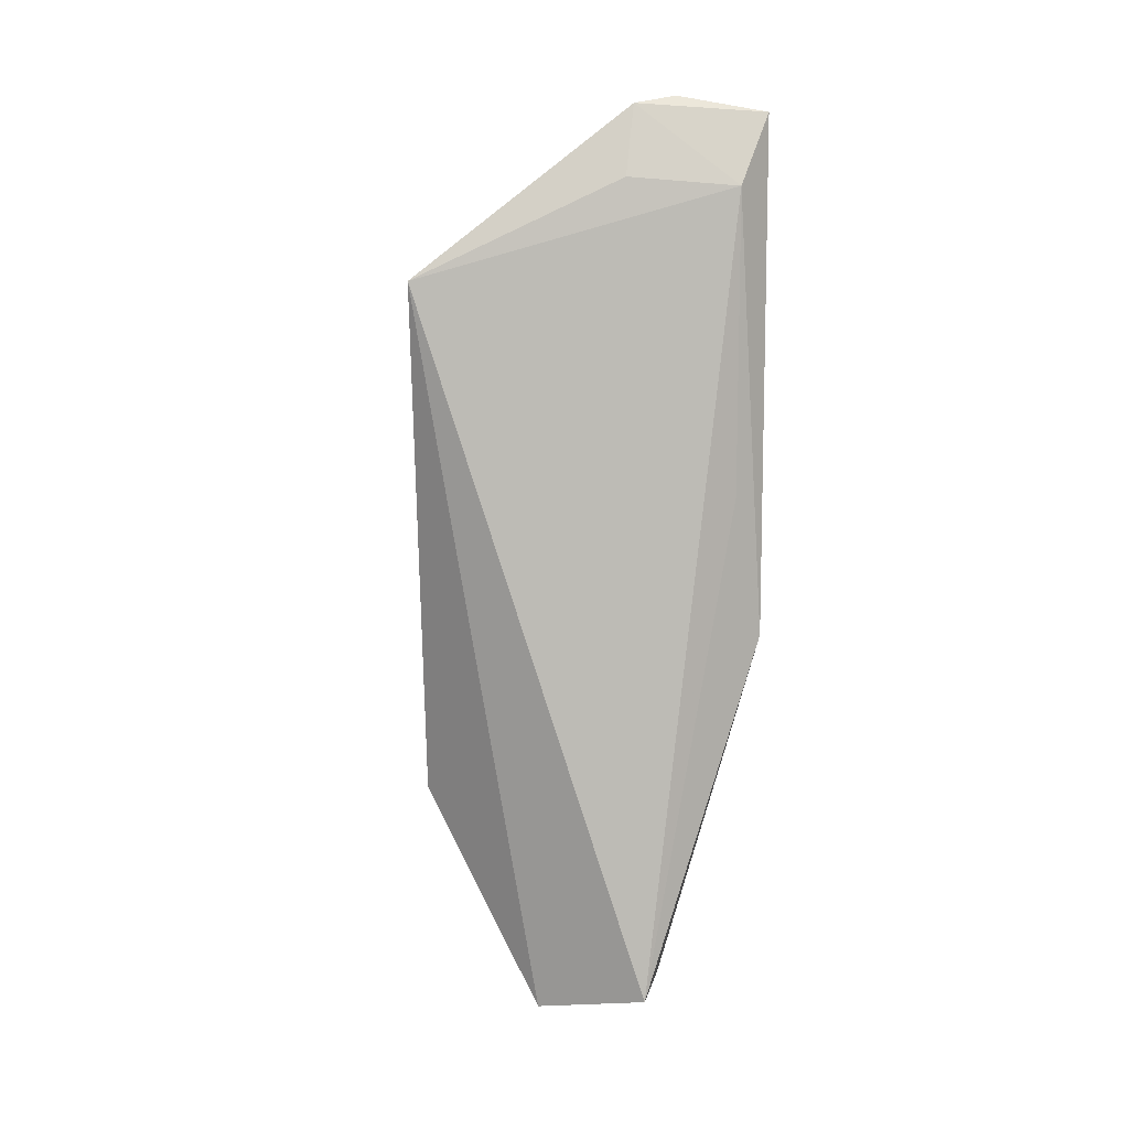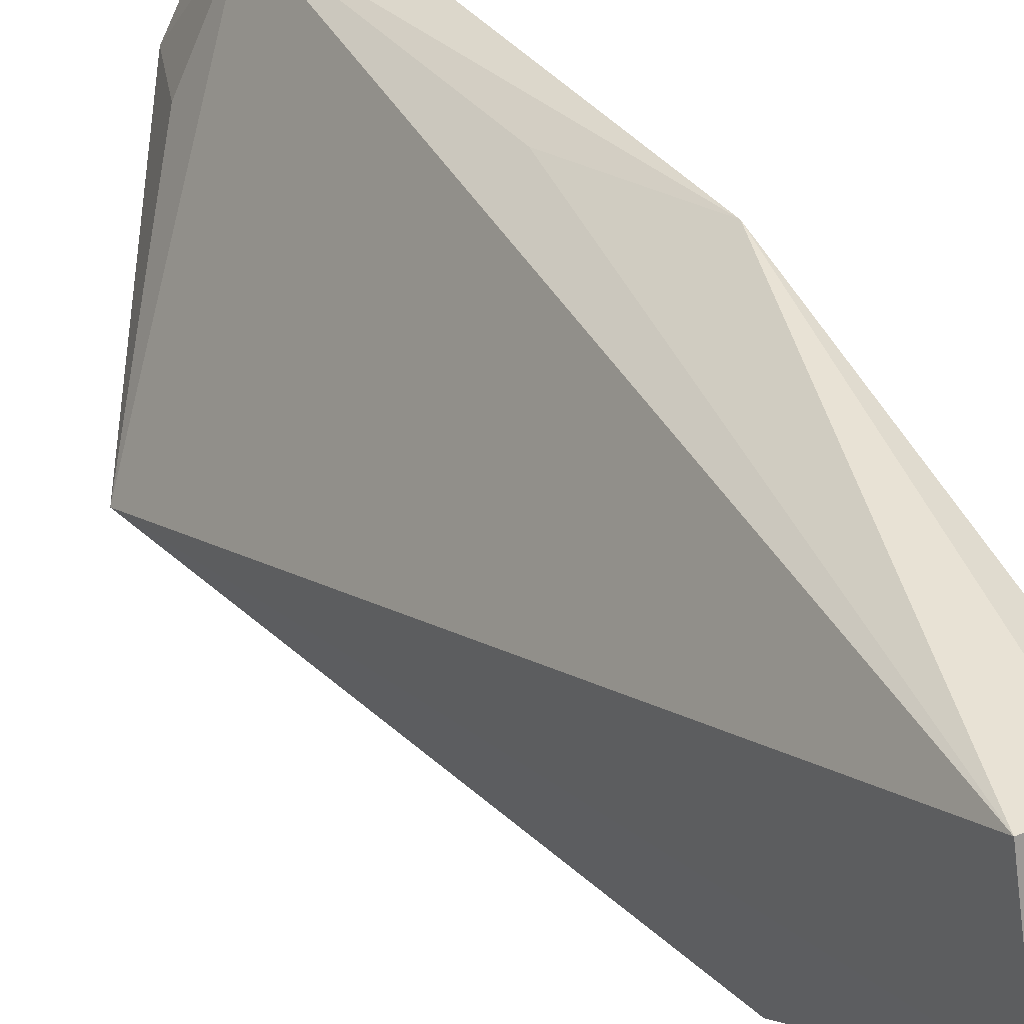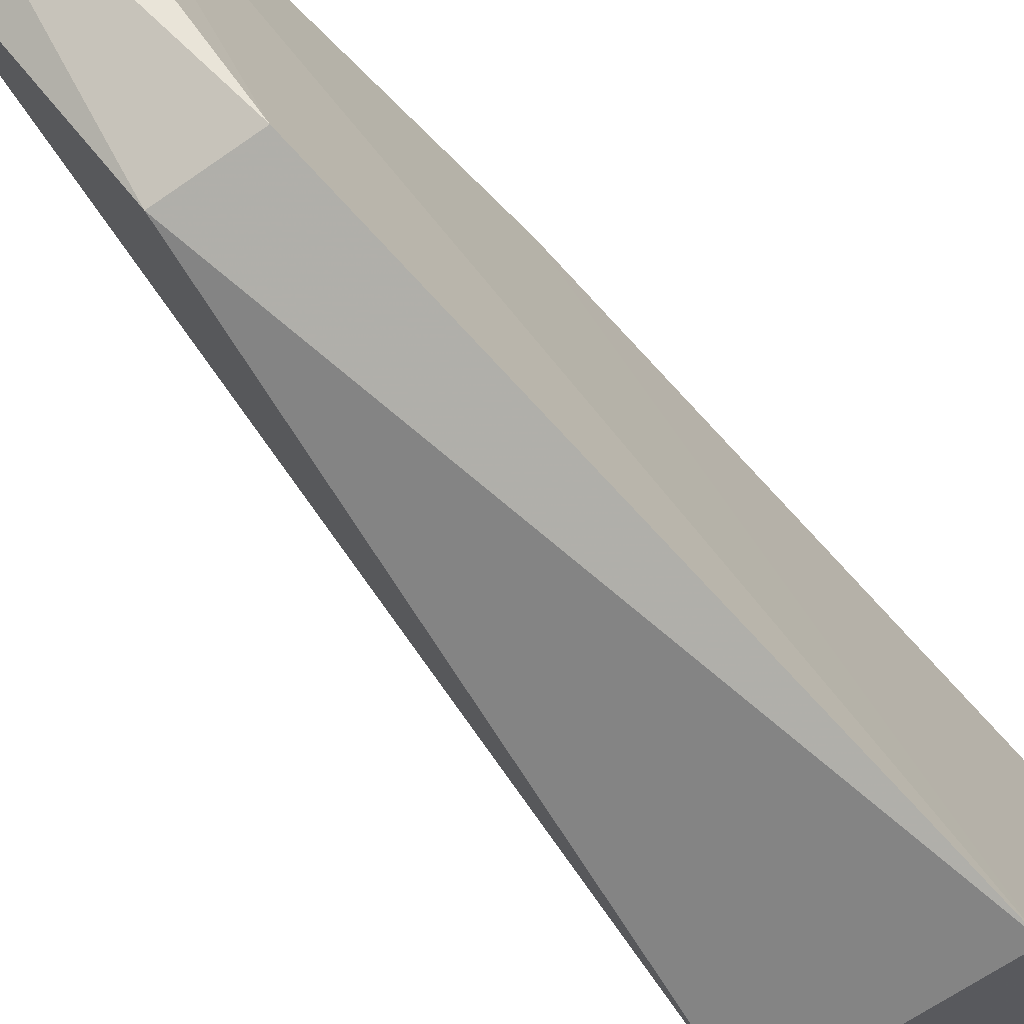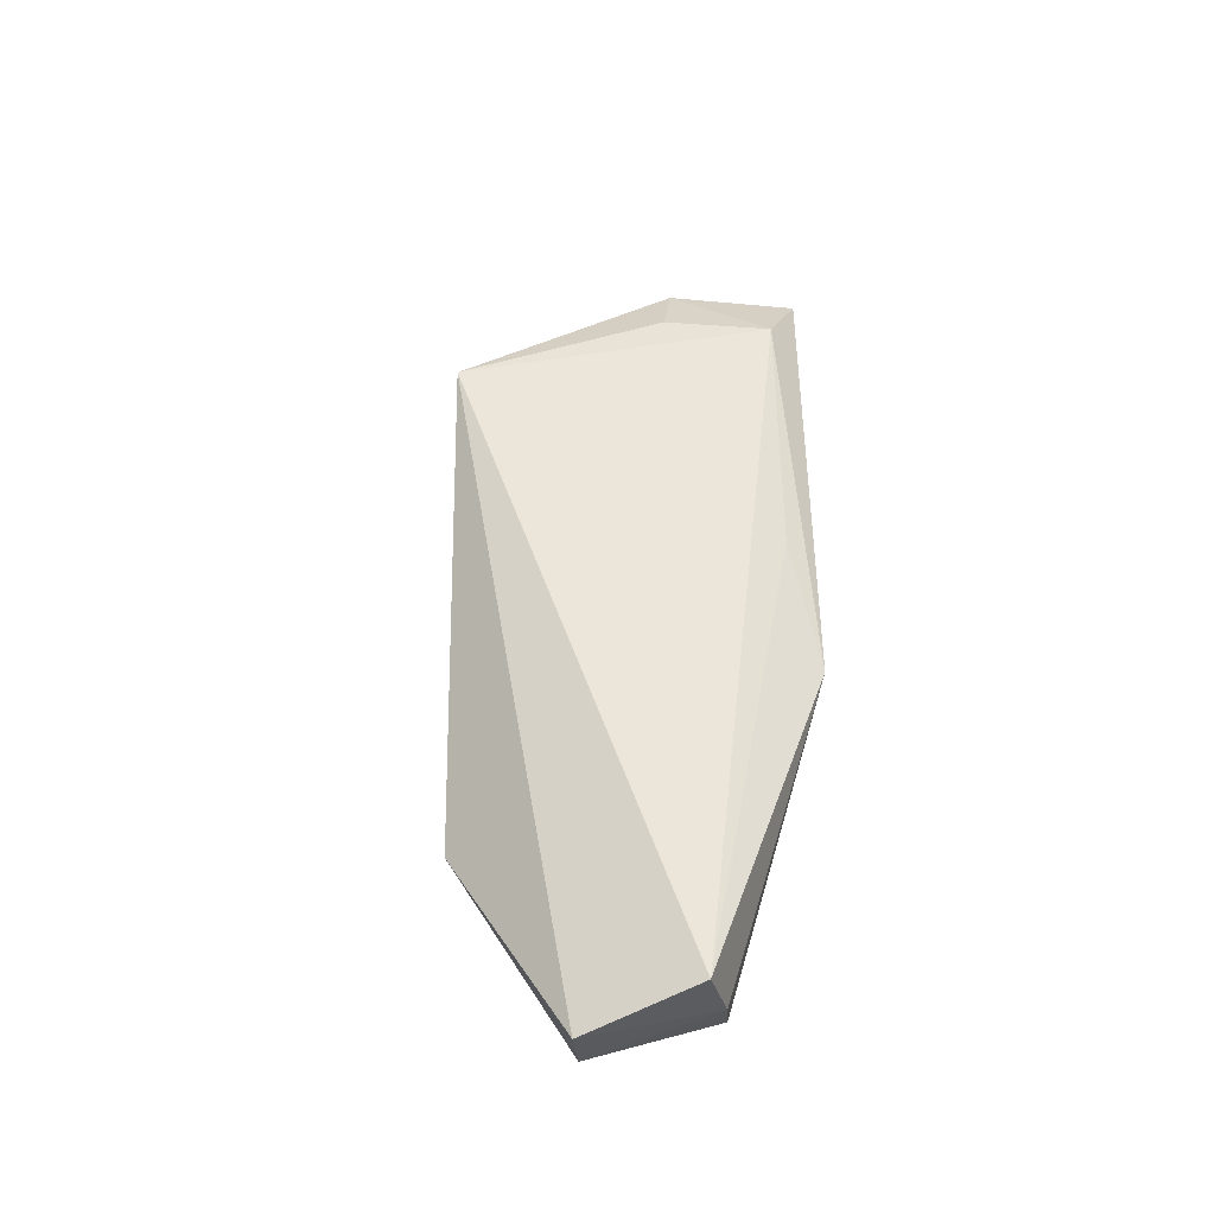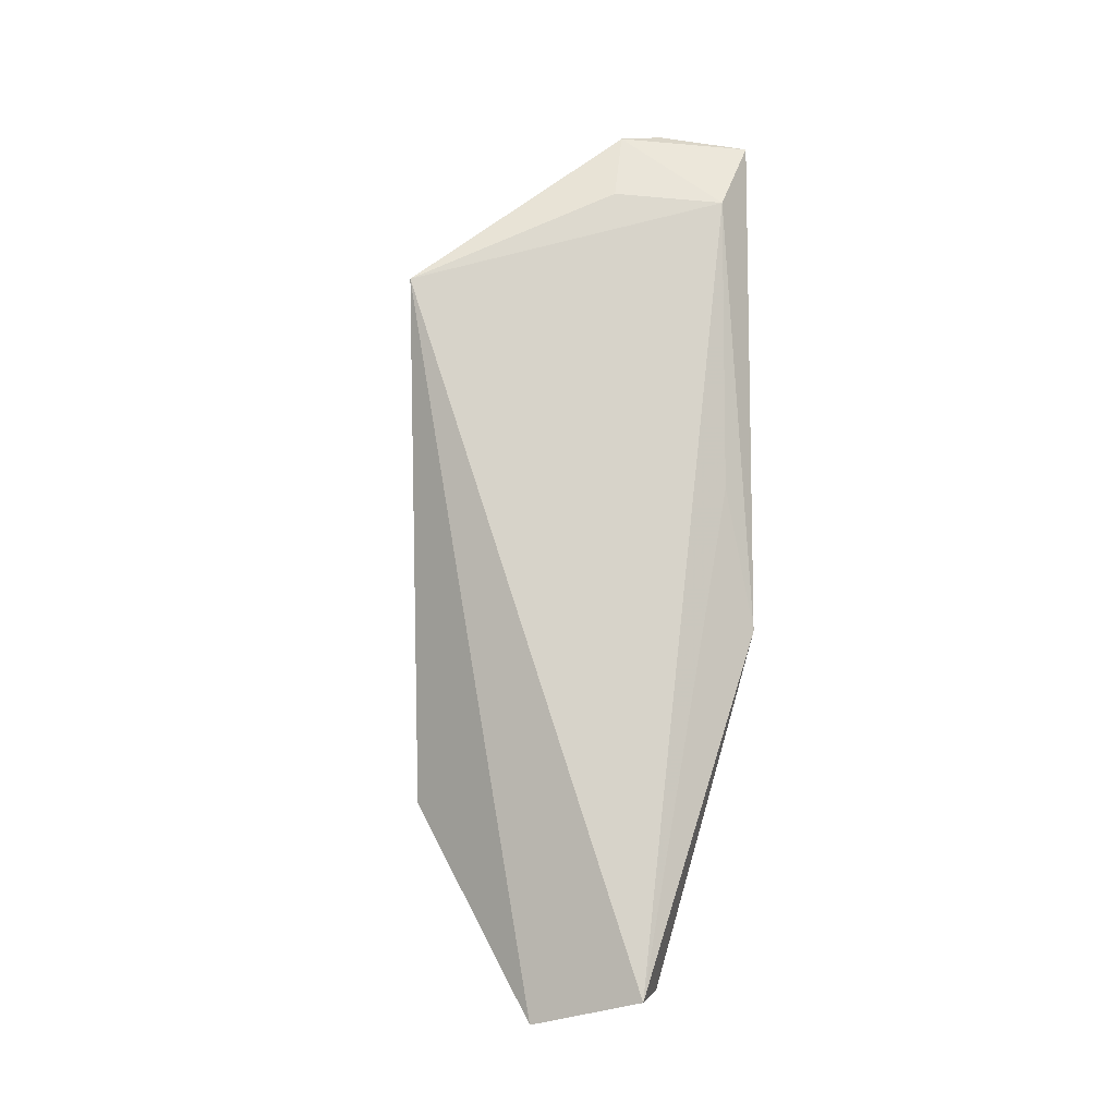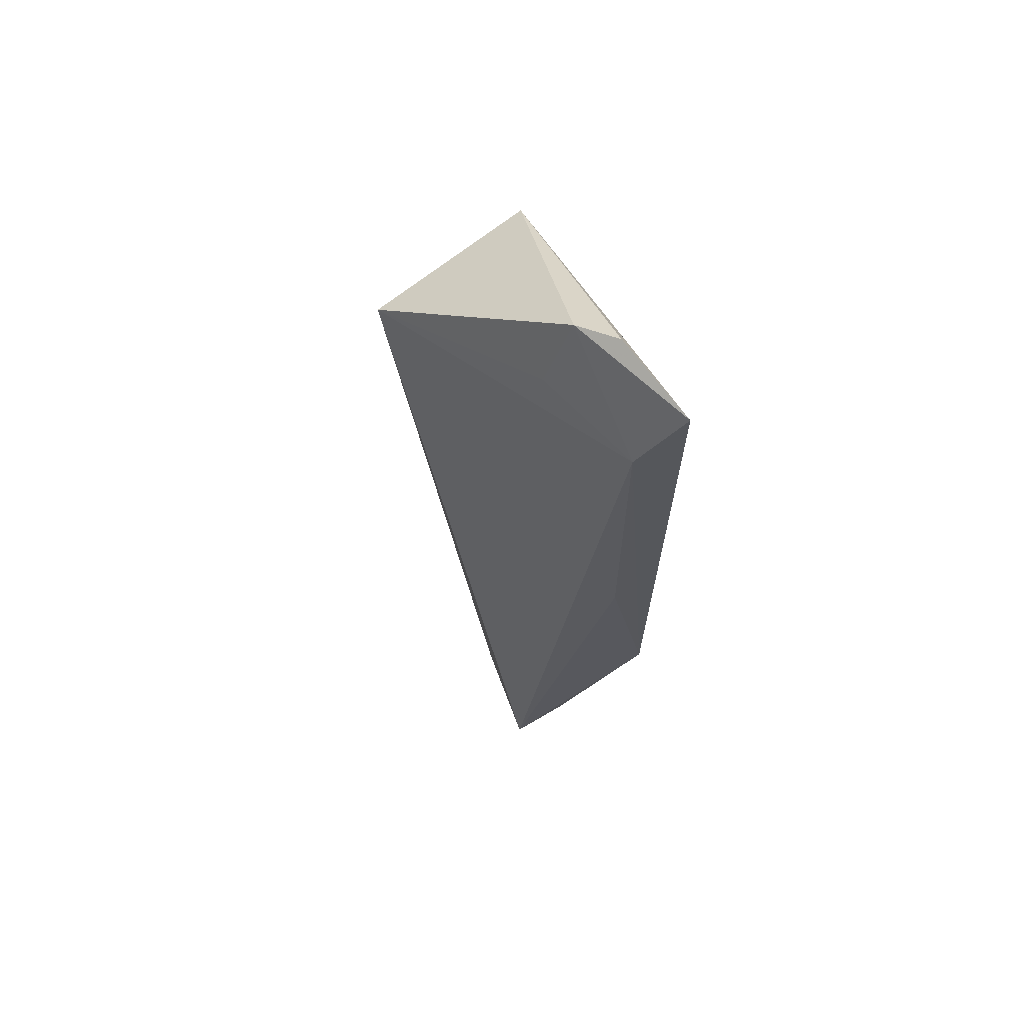
<metadata>
{"format":"obj","ext":"obj","renderer":"f3d","projection":"perspective","resolution":1024,"background":"white","views":[{"elev":9.2,"azim":-67.9,"up":"+Y"},{"elev":33.6,"azim":-31.4,"up":"+Z"},{"elev":-76.4,"azim":41.6,"up":"+Z"},{"elev":-41.3,"azim":-67.0,"up":"+Y"},{"elev":-9.8,"azim":-67.7,"up":"+Y"},{"elev":63.8,"azim":-20.8,"up":"+Y"}]}
</metadata>
<code>
v -0.2247 -0.4106 0.2837
v -0.2116 -0.4032 0.2251
v -0.2025 -0.2472 0.3256
v -0.2102 -0.001274 0.2846
v -0.2836 -0.08349 0.1855
v -0.2045 -0.08003 0.1596
v -0.208 -0.4055 0.2777
v -0.2507 -0.4253 0.2333
v -0.2527 -0.4143 0.2877
v -0.1971 -0.008713 0.3243
v -0.2244 -0.005023 0.2696
v -0.2116 -0.3219 0.1725
v -0.2286 -0.4214 0.226
v -0.2166 -0.04177 0.3179
v -0.2437 -0.3259 0.1729
v -0.2162 -0.1812 0.3173
v -0.2375 -0.03782 0.2709
f 7 3 1
f 7 6 3
f 9 1 3
f 9 8 1
f 9 5 8
f 10 6 4
f 10 3 6
f 11 6 5
f 11 4 6
f 11 10 4
f 12 7 2
f 12 6 7
f 13 7 1
f 13 1 8
f 13 2 7
f 13 12 2
f 14 3 10
f 14 5 9
f 14 10 11
f 15 8 5
f 15 5 6
f 15 6 12
f 15 13 8
f 15 12 13
f 16 14 9
f 16 9 3
f 16 3 14
f 17 14 11
f 17 11 5
f 17 5 14

</code>
